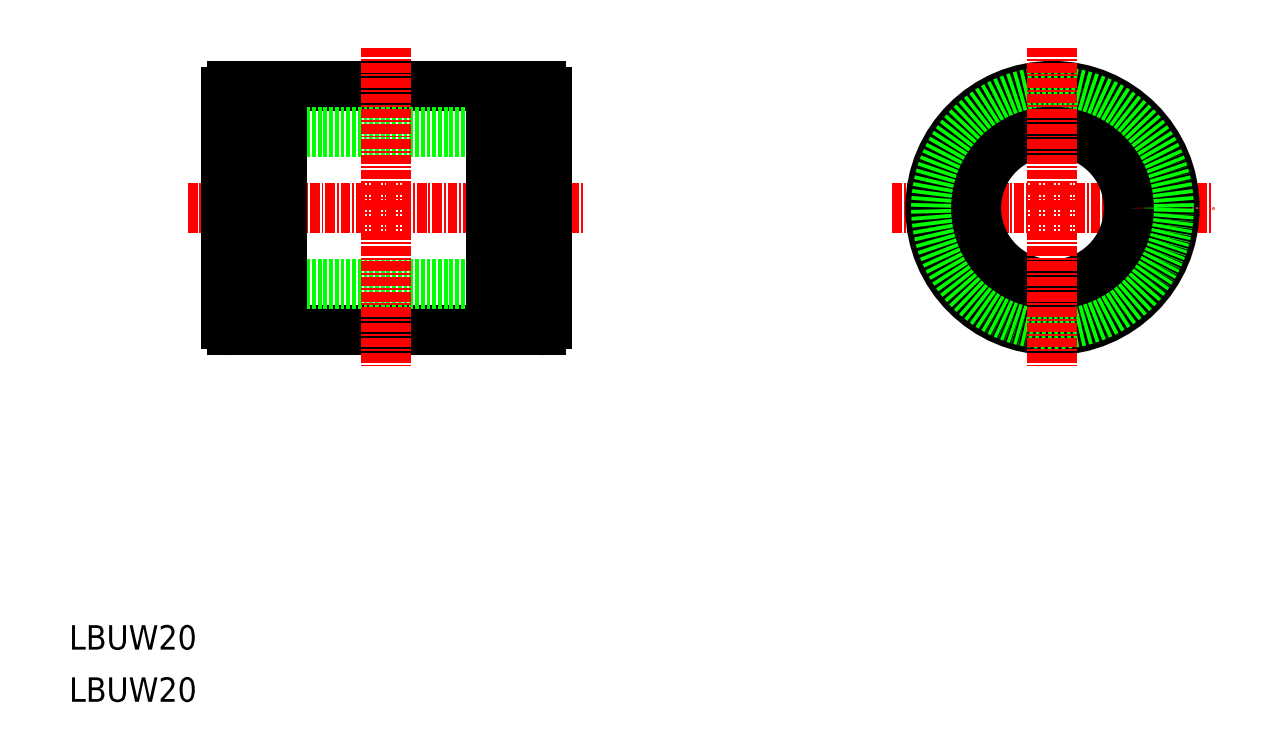
<metadata>
{"format":"dxf","ext":"dxf","renderer":"ezdxf+matplotlib","layout":"modelspace","background":"white","min_lineweight":24,"dpi":150}
</metadata>
<code>
0
SECTION
2
ENTITIES
0
LINE
8
0
10
92.57
20
236.7
30
0
11
119.9
21
236.7
31
0
0
LINE
8
0
10
85.22
20
230.7
30
0
11
127.2
21
230.7
31
0
0
LINE
8
0
10
92.57
20
204.7
30
0
11
119.9
21
204.7
31
0
0
LINE
8
CENTER
10
80.22
20
220.7
30
0
11
132.2
21
220.7
31
0
0
LINE
8
0
10
85.22
20
210.7
30
0
11
127.2
21
210.7
31
0
0
TEXT
8
0
10
64.65
20
162.9
30
0
40
3.2
1
LBUW20
0
LINE
8
0
10
90.97
20
204.7
30
0
11
90.97
21
236.7
31
0
0
LINE
8
0
10
92.57
20
204.7
30
0
11
92.57
21
236.7
31
0
0
LINE
8
0
10
85.22
20
205.5
30
0
11
85.22
21
235.9
31
0
0
ARC
8
0
10
86.02
20
205.5
30
0
40
0.8
50
180
51
270
0
LINE
8
0
10
92.57
20
205.5
30
0
11
90.97
21
205.5
31
0
0
LINE
8
0
10
90.97
20
204.7
30
0
11
86.02
21
204.7
31
0
0
ARC
8
0
10
86.02
20
235.9
30
0
40
0.8
50
90
51
180
0
LINE
8
0
10
92.57
20
236
30
0
11
90.97
21
236
31
0
0
LINE
8
0
10
90.97
20
236.7
30
0
11
86.02
21
236.7
31
0
0
LINE
8
0
10
88.5
20
236.7
30
0
11
88.5
21
236.7
31
0
0
LINE
8
0
10
89.73
20
236.7
30
0
11
89.73
21
236.7
31
0
0
LINE
8
CENTER
10
172.5
20
220.7
30
0
11
214.5
21
220.7
31
0
0
CIRCLE
8
0
10
193.5
20
220.7
30
0
40
16
0
CIRCLE
8
0
10
193.5
20
220.7
30
0
40
15.25
0
CIRCLE
8
0
10
193.5
20
220.7
30
0
40
10
0
LINE
8
CENTER
10
106.2
20
241.7
30
0
11
106.2
21
199.7
31
0
0
LINE
8
0
10
119.9
20
236
30
0
11
121.5
21
236
31
0
0
LINE
8
0
10
119.9
20
205.5
30
0
11
121.5
21
205.5
31
0
0
LINE
8
0
10
119.9
20
204.7
30
0
11
119.9
21
236.7
31
0
0
LINE
8
0
10
121.5
20
204.7
30
0
11
121.5
21
236.7
31
0
0
LINE
8
0
10
127.2
20
205.5
30
0
11
127.2
21
235.9
31
0
0
ARC
8
0
10
126.4
20
205.5
30
0
40
0.8
50
270
51
0
0
LINE
8
0
10
121.5
20
204.7
30
0
11
126.4
21
204.7
31
0
0
ARC
8
0
10
126.4
20
235.9
30
0
40
0.8
50
0
51
90
0
LINE
8
0
10
121.5
20
236.7
30
0
11
126.4
21
236.7
31
0
0
LINE
8
CENTER
10
193.5
20
241.7
30
0
11
193.5
21
199.7
31
0
0
TEXT
8
0
10
64.65
20
156.1
30
0
40
3.2
1
LBUW20
0
ENDSEC
0
EOF

</code>
